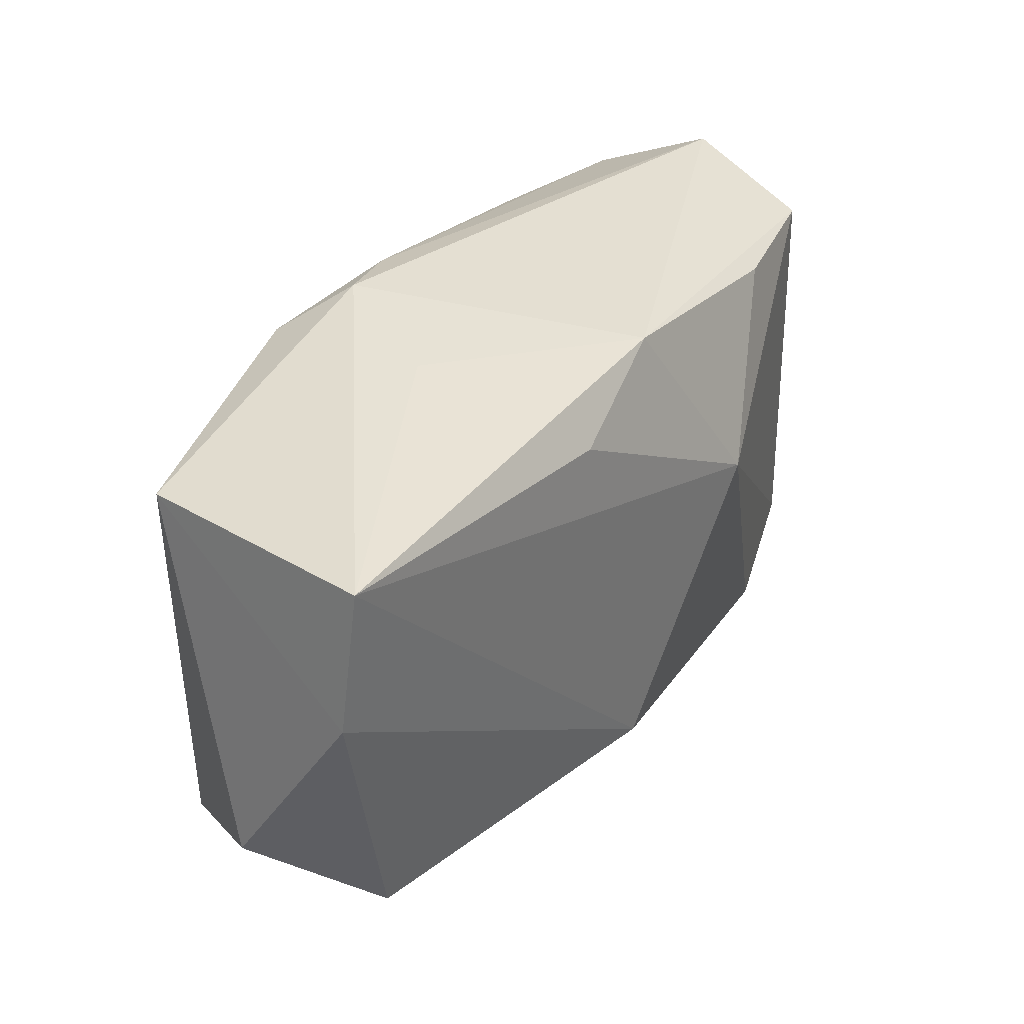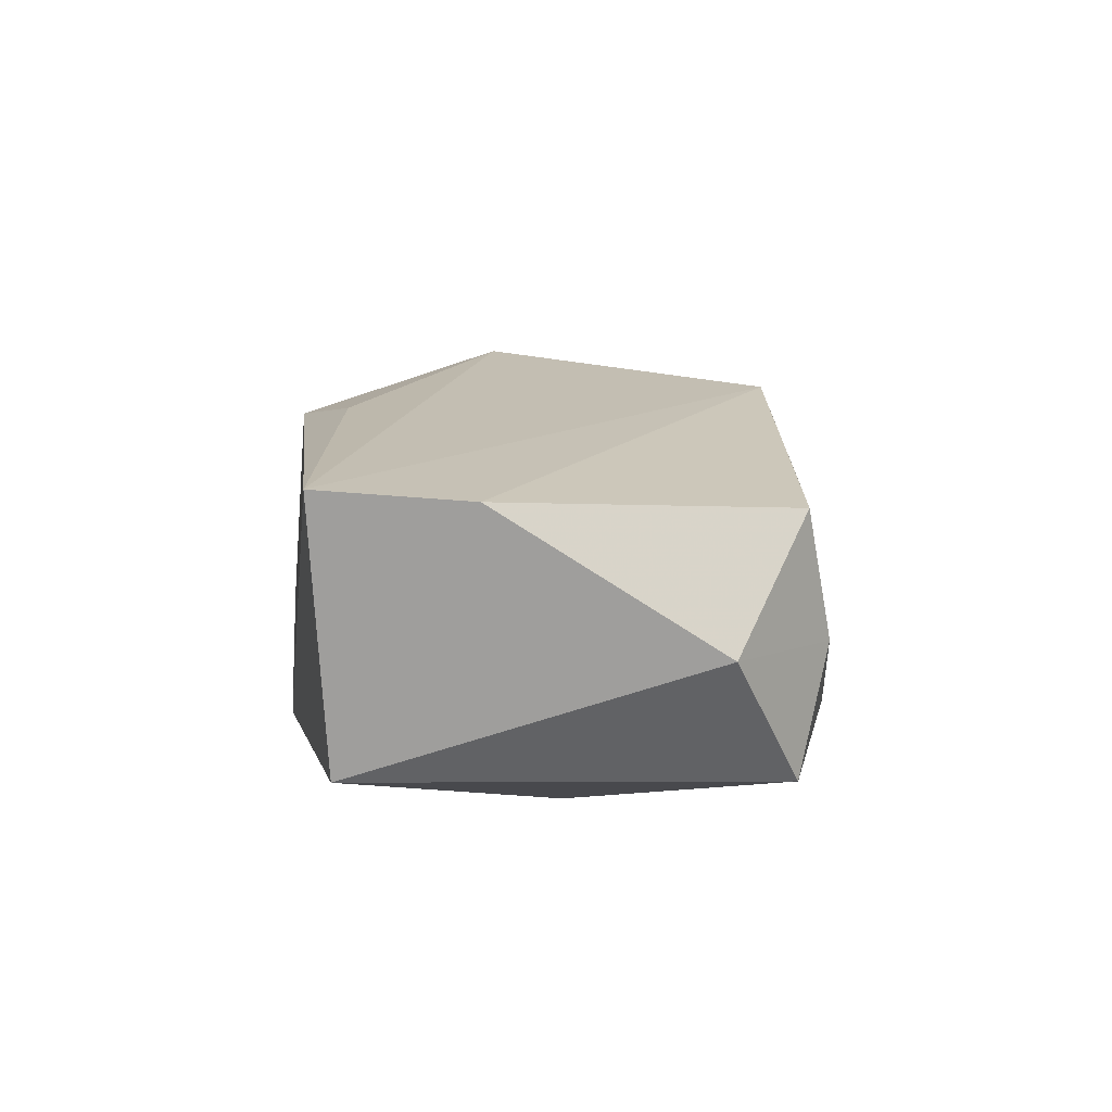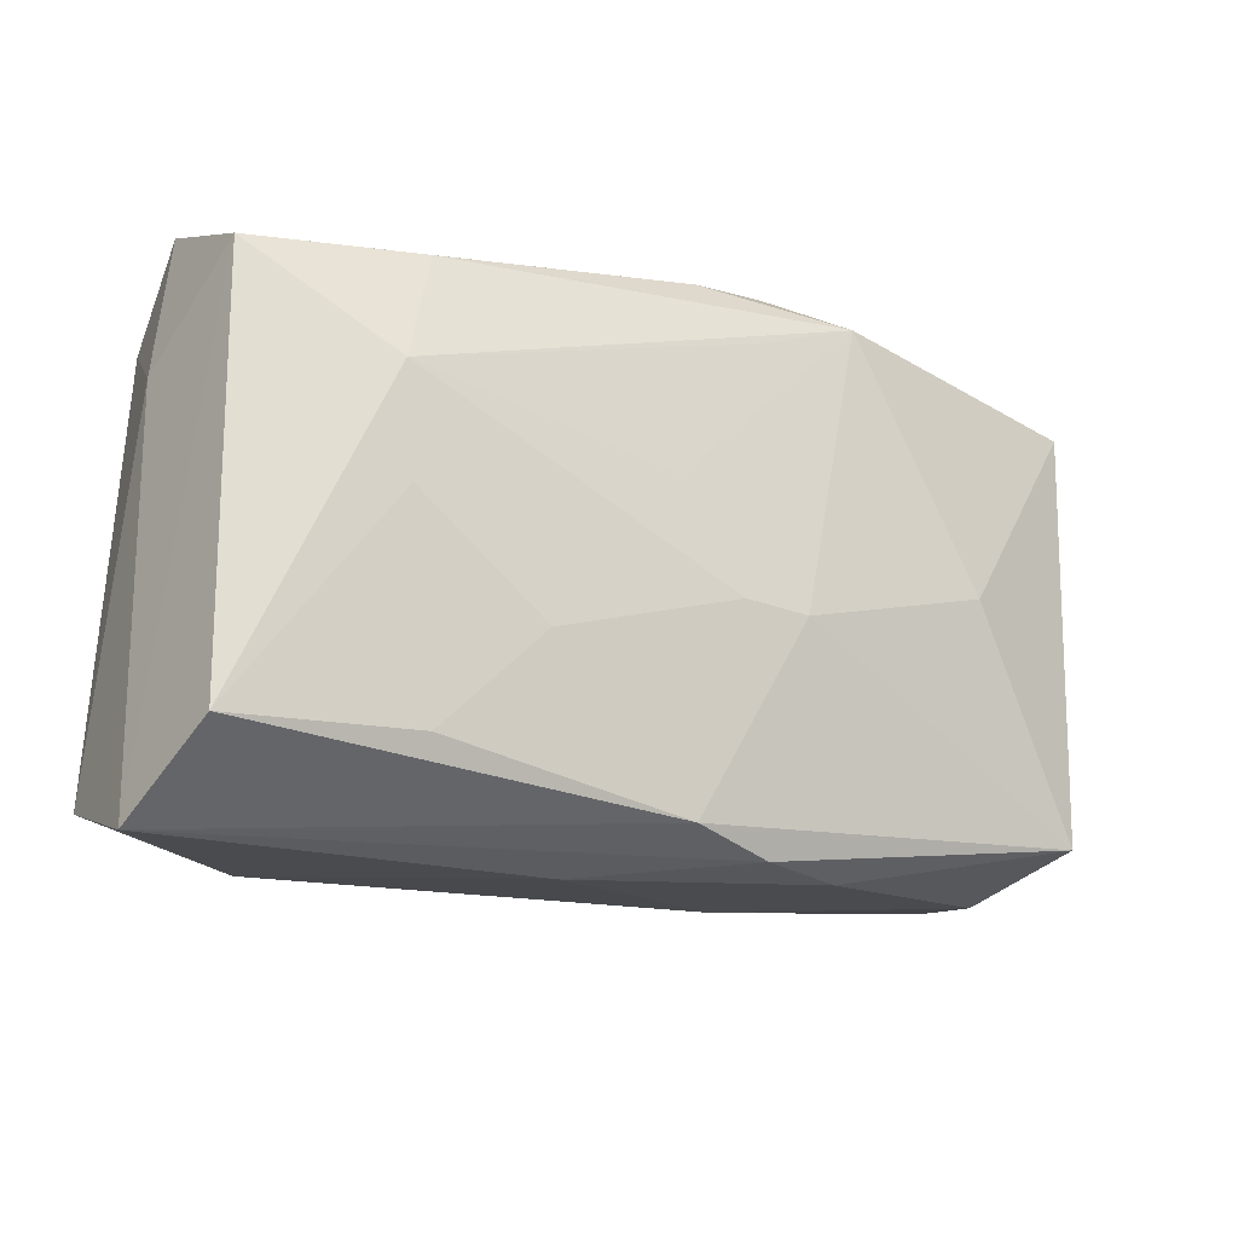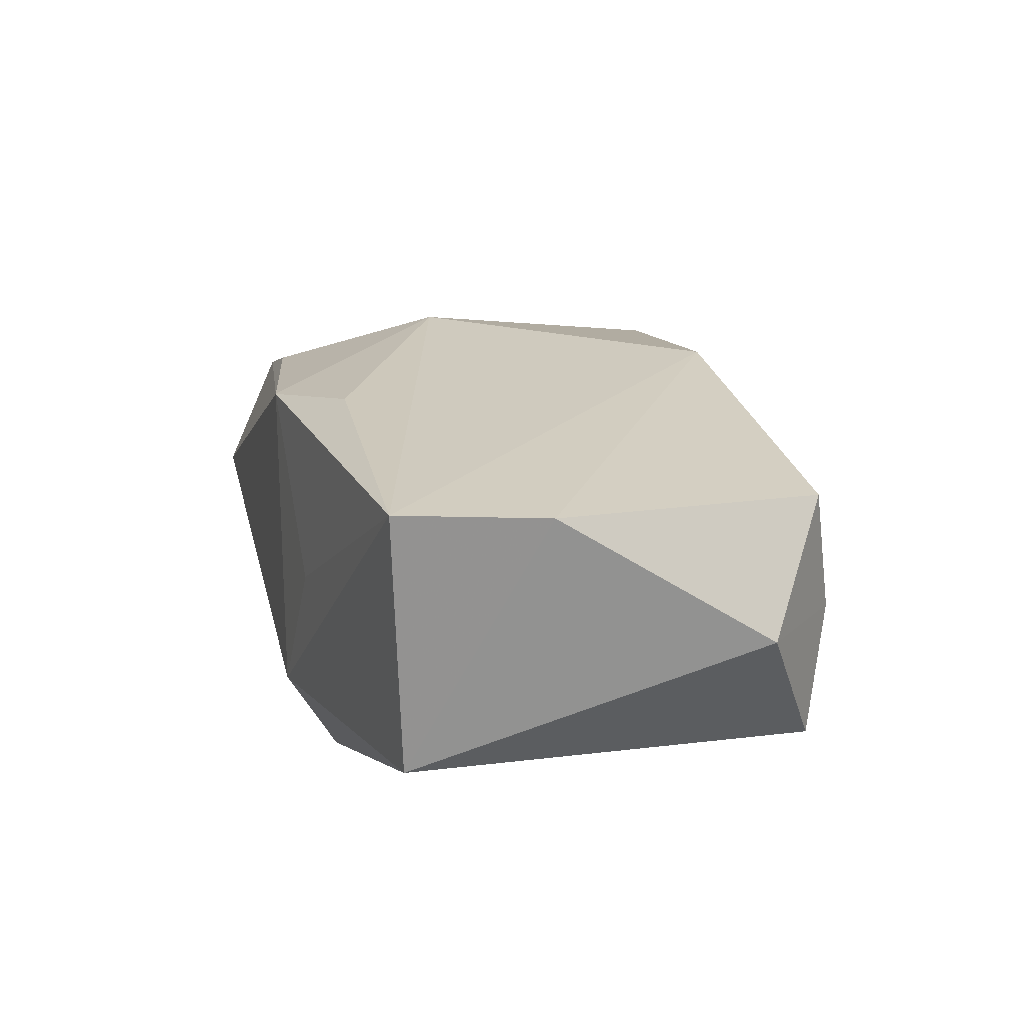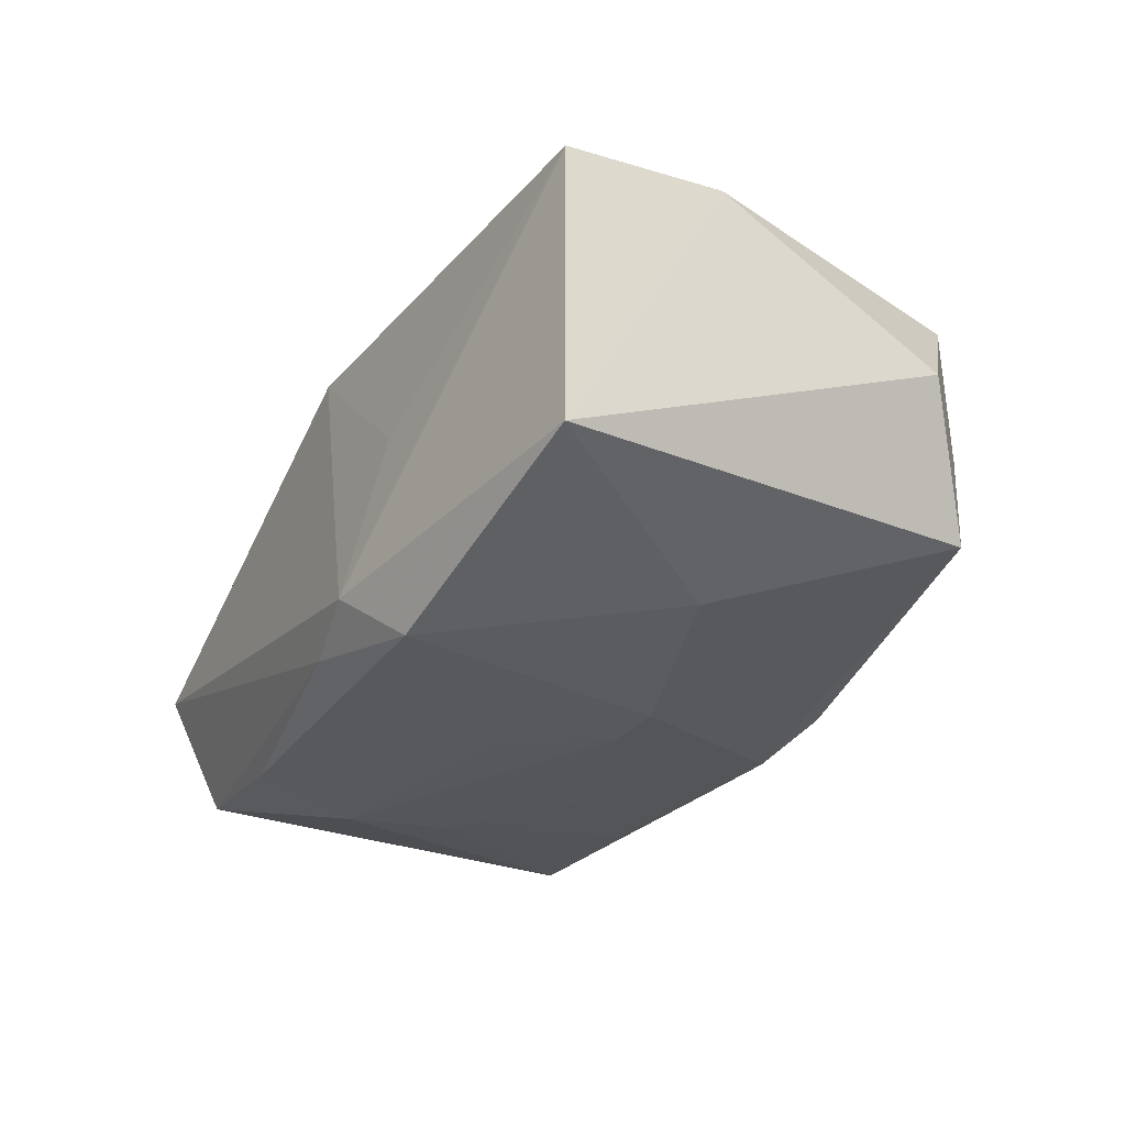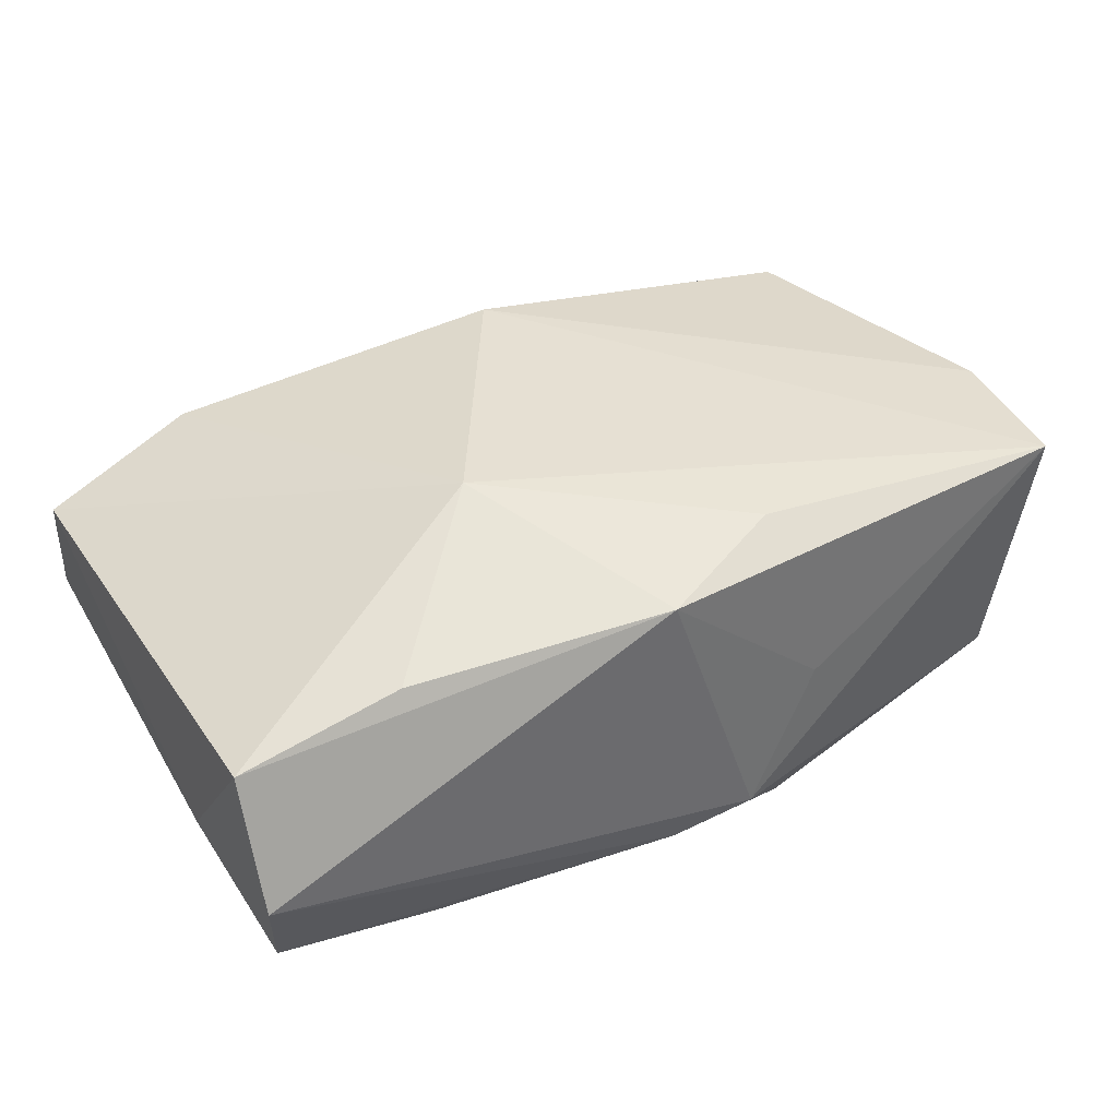
<metadata>
{"format":"obj","ext":"obj","renderer":"f3d","projection":"perspective","resolution":1024,"background":"white","views":[{"elev":35.1,"azim":-55.0,"up":"+Y"},{"elev":10.8,"azim":-91.3,"up":"+Z"},{"elev":-20.6,"azim":155.1,"up":"+Y"},{"elev":16.8,"azim":-103.9,"up":"+Z"},{"elev":-29.5,"azim":-117.0,"up":"+Z"},{"elev":41.3,"azim":151.9,"up":"+Z"}]}
</metadata>
<code>
v 0.03807 0.01097 -0.002216
v 0.03484 -0.01767 -0.01338
v -5.367e-05 0.02227 0.01395
v -0.01463 0.02192 0.0002882
v -0.003489 -0.01879 0.01663
v 0.0221 9.251e-05 -0.01606
v -0.01129 0.0174 0.01578
v -0.03561 -0.01836 -0.01021
v 0.03504 0.01837 -0.01284
v -0.04114 0.005745 0.0125
v 0.02078 0.01885 -0.01492
v 0.03859 -0.01949 0.008671
v -0.005089 0.01637 -0.01665
v -0.003706 -0.004577 -0.01654
v -0.03693 0.01729 -0.009672
v 0.02245 0.0187 0.01254
v -0.007408 -0.02298 -0.01235
v 0.03789 -0.0235 -0.002928
v 0.03646 0.01816 0.009051
v -0.01453 -0.02326 -0.00936
v -0.03258 -0.021 0.0001673
v 0.006319 -0.02419 -0.00566
v -0.01351 0.01937 -0.01665
v -0.02522 -0.0005171 -0.01471
v -0.00901 -0.005077 -0.01645
v 0.03669 0.02309 -0.001904
v -0.01275 -0.02184 0.007323
v -0.03483 -0.01887 0.01091
v -0.008242 0.02309 -0.01177
v -0.04179 -0.01287 0.0007346
v -0.0006895 -0.02131 -0.01426
v -0.03962 0.0186 0.01322
v 0.01965 -0.01739 -0.01463
v -0.001247 0.0219 -0.01398
v 0.02304 0.009365 -0.01658
v 0.02526 -0.02163 0.01297
v 0.01134 -0.008912 -0.01584
v -0.02075 -0.01914 0.01279
v 0.01031 0.005152 0.01862
v 0.001582 0.004237 -0.01665
f 39 32 5
f 7 32 39
f 10 5 32
f 28 10 30
f 5 10 28
f 39 5 36
f 36 12 39
f 9 26 1
f 25 31 8
f 15 8 30
f 30 10 15
f 15 10 32
f 15 29 23
f 32 29 15
f 30 8 21
f 21 28 30
f 8 20 21
f 27 36 5
f 22 36 27
f 28 21 27
f 27 20 22
f 27 21 20
f 26 29 3
f 32 7 3
f 3 7 39
f 39 16 3
f 34 26 9
f 34 29 26
f 23 29 34
f 39 12 19
f 19 16 39
f 12 1 19
f 19 1 26
f 26 3 19
f 19 3 16
f 23 34 11
f 11 34 9
f 23 25 24
f 24 25 8
f 24 15 23
f 8 15 24
f 8 31 17
f 17 20 8
f 22 20 17
f 18 36 22
f 12 36 18
f 22 17 18
f 18 1 12
f 31 2 18
f 18 17 31
f 9 1 18
f 18 2 9
f 33 2 31
f 5 28 38
f 38 27 5
f 28 27 38
f 4 29 32
f 32 3 4
f 4 3 29
f 13 40 23
f 37 33 31
f 23 40 14
f 14 25 23
f 31 25 14
f 14 37 31
f 9 2 35
f 35 11 9
f 40 13 35
f 35 14 40
f 23 11 35
f 35 13 23
f 37 14 6
f 14 35 6
f 33 37 6
f 2 33 6
f 6 35 2

</code>
